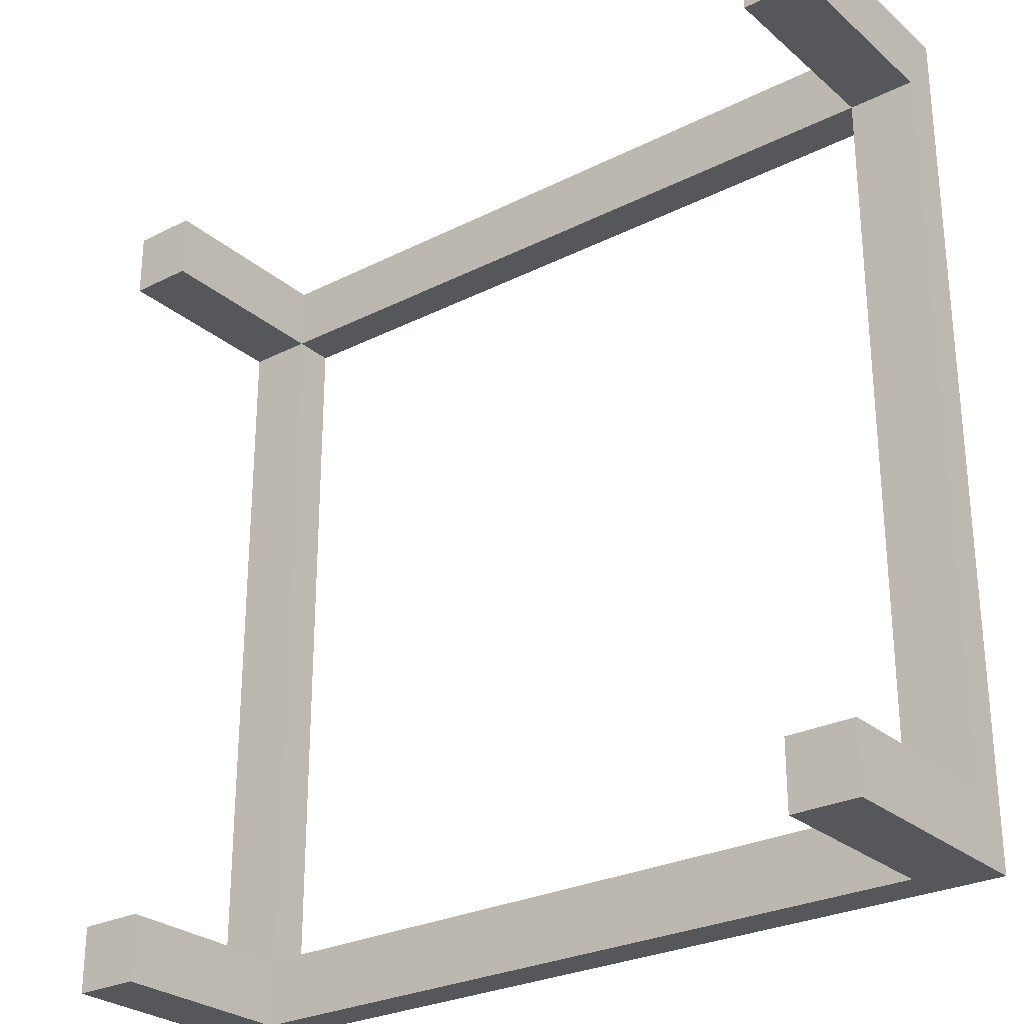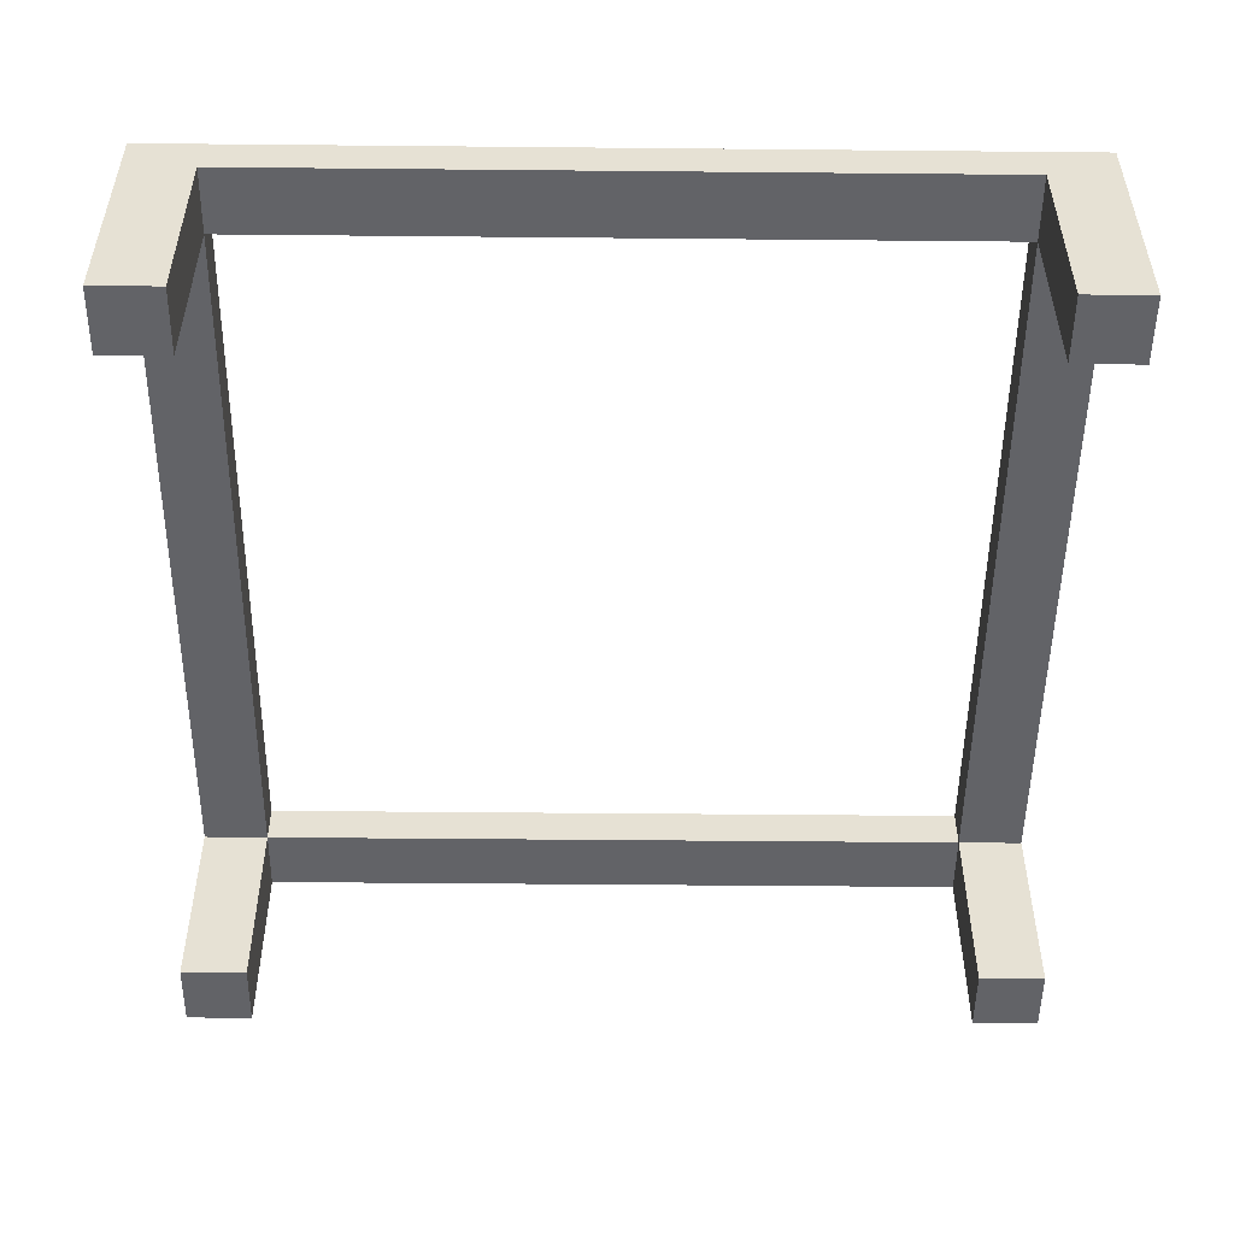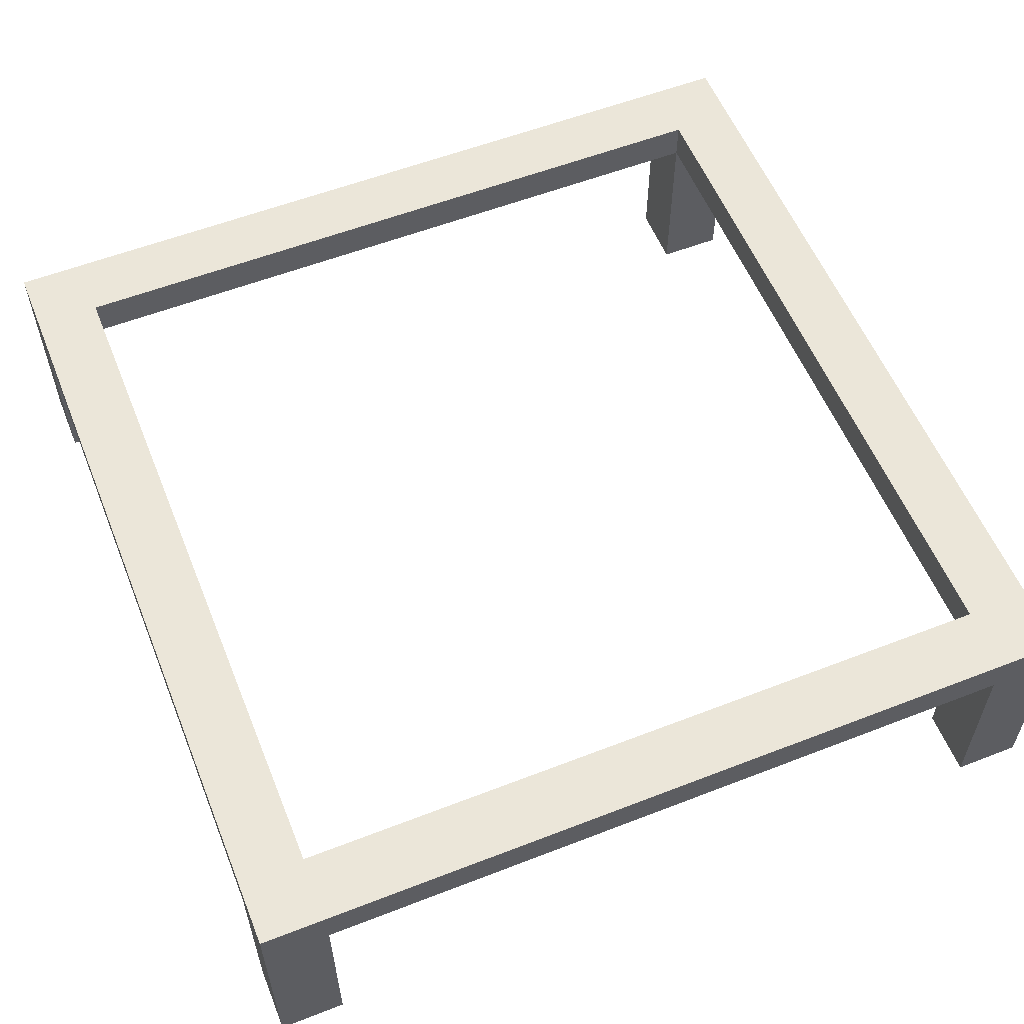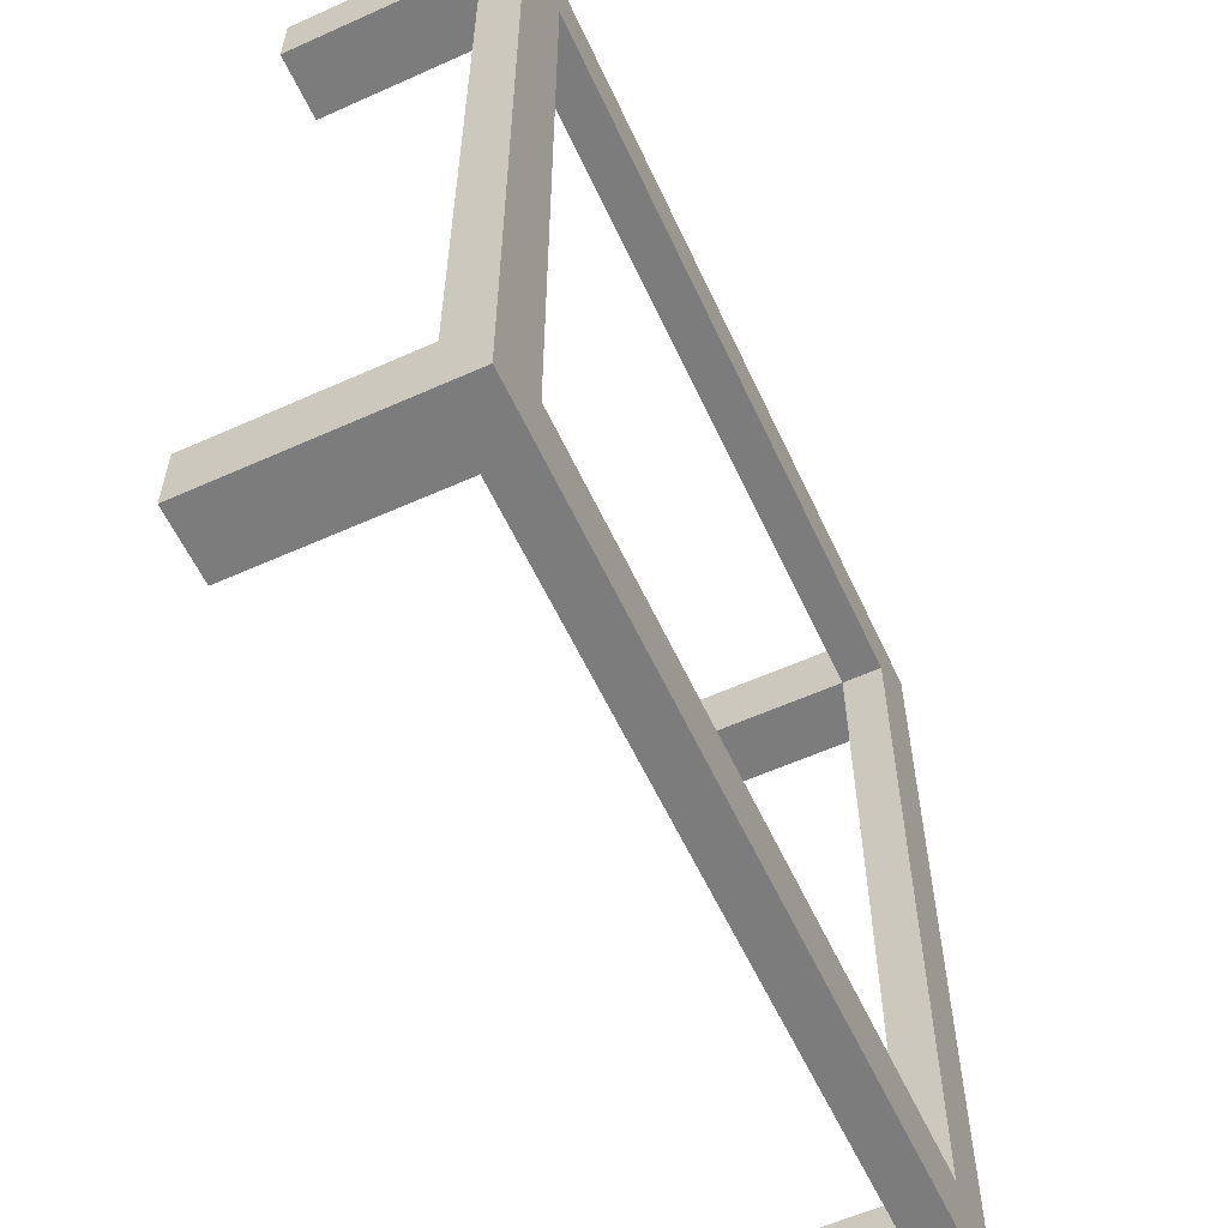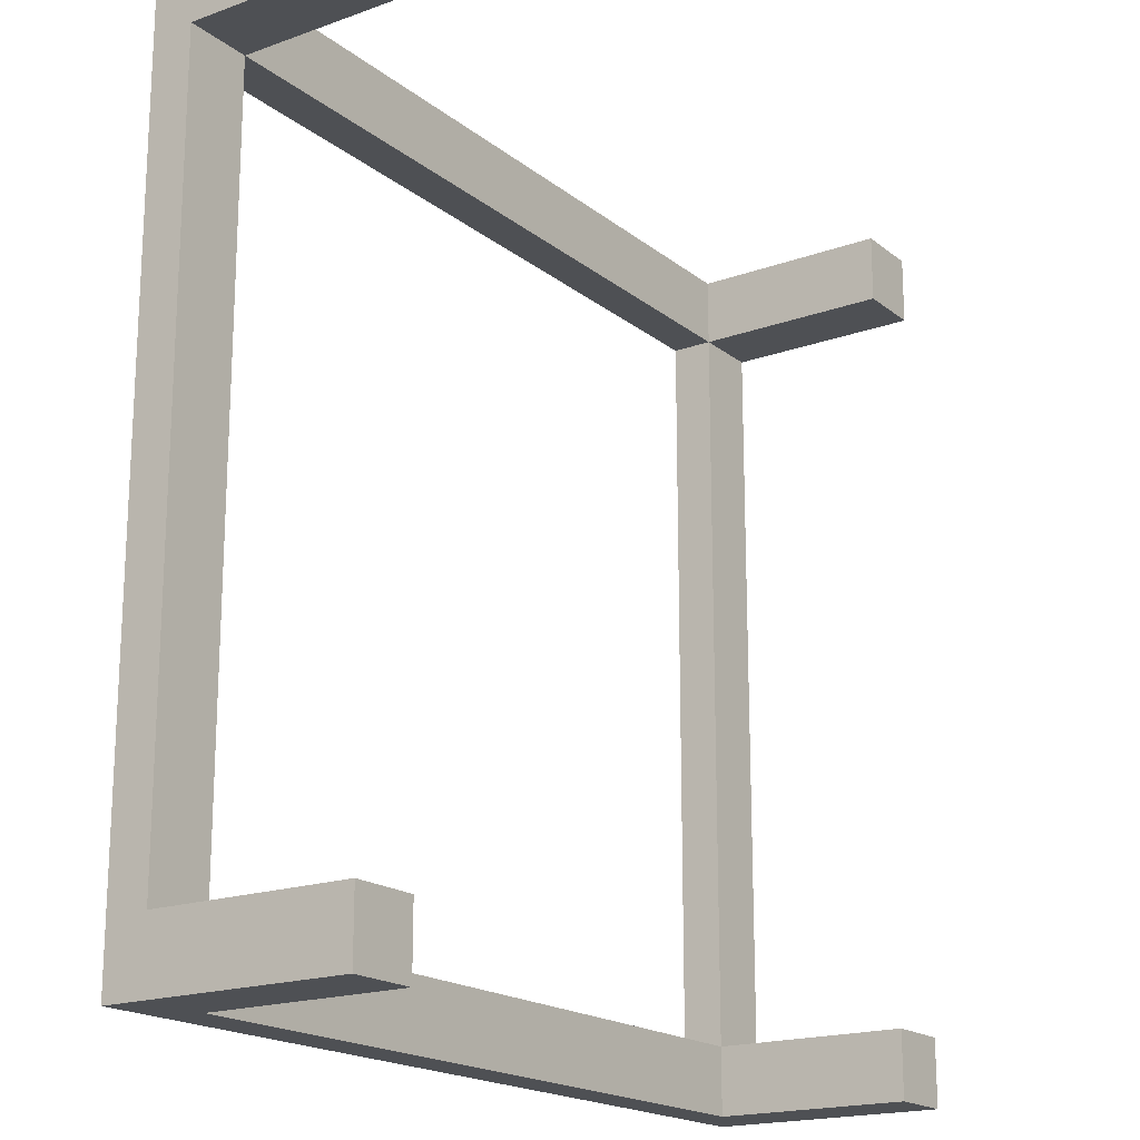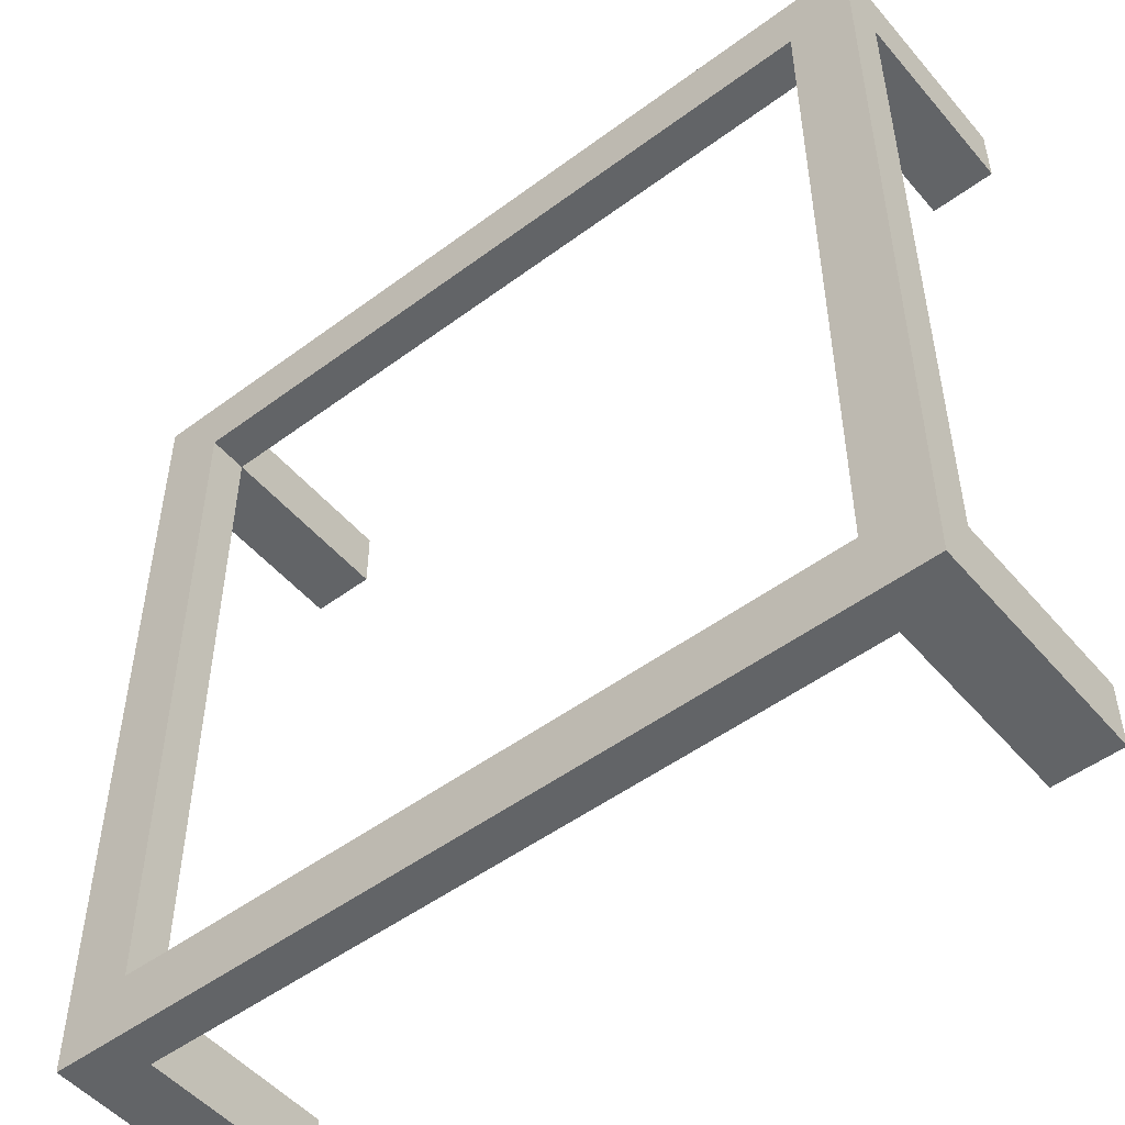
<metadata>
{"format":"obj","ext":"obj","renderer":"f3d","projection":"perspective","resolution":1024,"background":"white","views":[{"elev":-27.4,"azim":37.8,"up":"+Z"},{"elev":-51.0,"azim":179.4,"up":"+Y"},{"elev":57.2,"azim":-112.0,"up":"+Y"},{"elev":-58.8,"azim":114.8,"up":"+Z"},{"elev":-18.5,"azim":-55.4,"up":"+Z"},{"elev":-50.8,"azim":-141.0,"up":"+Z"}]}
</metadata>
<code>
g frameLow
v -1.422 1.1 8.578
v -1.422 1.5 8.578
v -8.578 1.1 8.578
v -0.7729 1.1 8.578
v -0.7729 0.6 8.578
v -8.578 1.5 8.578
v -9.227 1.1 8.578
v -8.578 0.6 8.578
v -8.578 1.5 1.422
v -8.578 1.1 1.422
v -8.578 0.6 1.422
v -8.578 0.6 0.7729
v -8.578 1.1 9.227
v -8.578 1.1 0.7729
v -1.422 1.1 0.7729
v -9.227 1.1 1.422
v -0.7729 1.5 9.227
v -1.422 1.5 1.422
v -0.7729 1.5 0.7729
v -9.227 1.5 0.7729
v -9.227 1.5 9.227
v -0.7729 0.6 0.7729
v -0.7729 1.1 1.422
v -0.7729 0.6 1.422
v -0.7729 0.6 9.227
v -1.422 1.1 1.422
v -1.422 1.1 9.227
v -1.422 0.6 1.422
v -1.422 0.6 8.578
v -1.422 0.6 9.227
v -1.422 0.6 0.7729
v -8.578 0.6 9.227
v -9.227 0.6 8.578
v -9.227 0.6 1.422
v -9.227 0.6 9.227
v -9.227 0.6 0.7729
v -0.7729 -0.8 1.422
v -0.7729 -0.8 0.7729
v -1.422 -0.8 1.422
v -1.422 -0.8 0.7729
v -0.7729 -0.3 0.7729
v -1.422 -0.3 0.7729
v -0.7729 -0.3 1.422
v -1.422 -0.3 1.422
v -0.7729 -0.8 9.227
v -0.7729 -0.8 8.578
v -1.422 -0.8 9.227
v -1.422 -0.8 8.578
v -0.7729 -0.3 8.578
v -0.7729 -0.3 9.227
v -1.422 -0.3 9.227
v -1.422 -0.3 8.578
v -8.578 -0.8 9.227
v -8.578 -0.8 8.578
v -9.227 -0.8 9.227
v -9.227 -0.8 8.578
v -9.227 -0.3 8.578
v -9.227 -0.3 9.227
v -8.578 -0.3 8.578
v -8.578 -0.3 9.227
v -8.578 -0.8 1.422
v -8.578 -0.8 0.7729
v -9.227 -0.8 1.422
v -9.227 -0.8 0.7729
v -8.578 -0.3 0.7729
v -8.578 -0.3 1.422
v -9.227 -0.3 1.422
v -9.227 -0.3 0.7729
f 2 1 3
f 1 4 5
f 3 6 2
f 7 3 8
f 10 9 6
f 10 11 12
f 6 3 10
f 8 3 13
f 10 3 7
f 10 14 15
f 13 3 1
f 7 16 10
f 18 17 19
f 17 18 2
f 19 20 18
f 20 9 18
f 20 6 9
f 6 20 21
f 2 6 21
f 2 21 17
f 23 22 19
f 22 23 24
f 19 17 23
f 17 4 23
f 17 5 4
f 17 25 5
f 23 4 1
f 1 26 23
f 15 26 10
f 1 27 13
f 18 26 1
f 28 26 15
f 1 2 18
f 1 29 30
f 28 24 23
f 23 26 28
f 26 18 9
f 15 31 28
f 13 32 8
f 8 33 7
f 9 10 26
f 10 16 34
f 5 29 1
f 30 25 17
f 17 27 30
f 17 13 27
f 13 17 21
f 32 13 21
f 21 35 32
f 30 27 1
f 7 33 35
f 16 7 21
f 34 16 20
f 16 21 20
f 7 35 21
f 20 36 34
f 12 36 20
f 20 14 12
f 20 15 14
f 15 20 19
f 31 15 19
f 19 22 31
f 12 14 10
f 34 11 10
f 38 37 39
f 39 40 38
f 41 38 40
f 40 42 41
f 38 41 43
f 43 37 38
f 39 37 43
f 43 44 39
f 42 40 39
f 39 44 42
f 46 45 47
f 47 48 46
f 46 49 50
f 50 45 46
f 47 45 50
f 50 51 47
f 52 48 47
f 47 51 52
f 46 48 52
f 52 49 46
f 54 53 55
f 55 56 54
f 57 56 55
f 55 58 57
f 54 56 57
f 57 59 54
f 54 59 60
f 60 53 54
f 55 53 60
f 60 58 55
f 62 61 63
f 63 64 62
f 62 65 66
f 66 61 62
f 63 61 66
f 66 67 63
f 68 64 63
f 63 67 68
f 62 64 68
f 68 65 62
f 22 41 42
f 42 31 22
f 41 22 24
f 24 43 41
f 44 43 24
f 24 28 44
f 31 42 44
f 44 28 31
f 65 12 11
f 11 66 65
f 67 66 11
f 11 34 67
f 36 68 67
f 67 34 36
f 65 68 36
f 36 12 65
f 33 57 58
f 58 35 33
f 59 57 33
f 33 8 59
f 59 8 32
f 32 60 59
f 58 60 32
f 32 35 58
f 49 5 25
f 25 50 49
f 51 50 25
f 25 30 51
f 29 52 51
f 51 30 29
f 49 52 29
f 29 5 49

</code>
